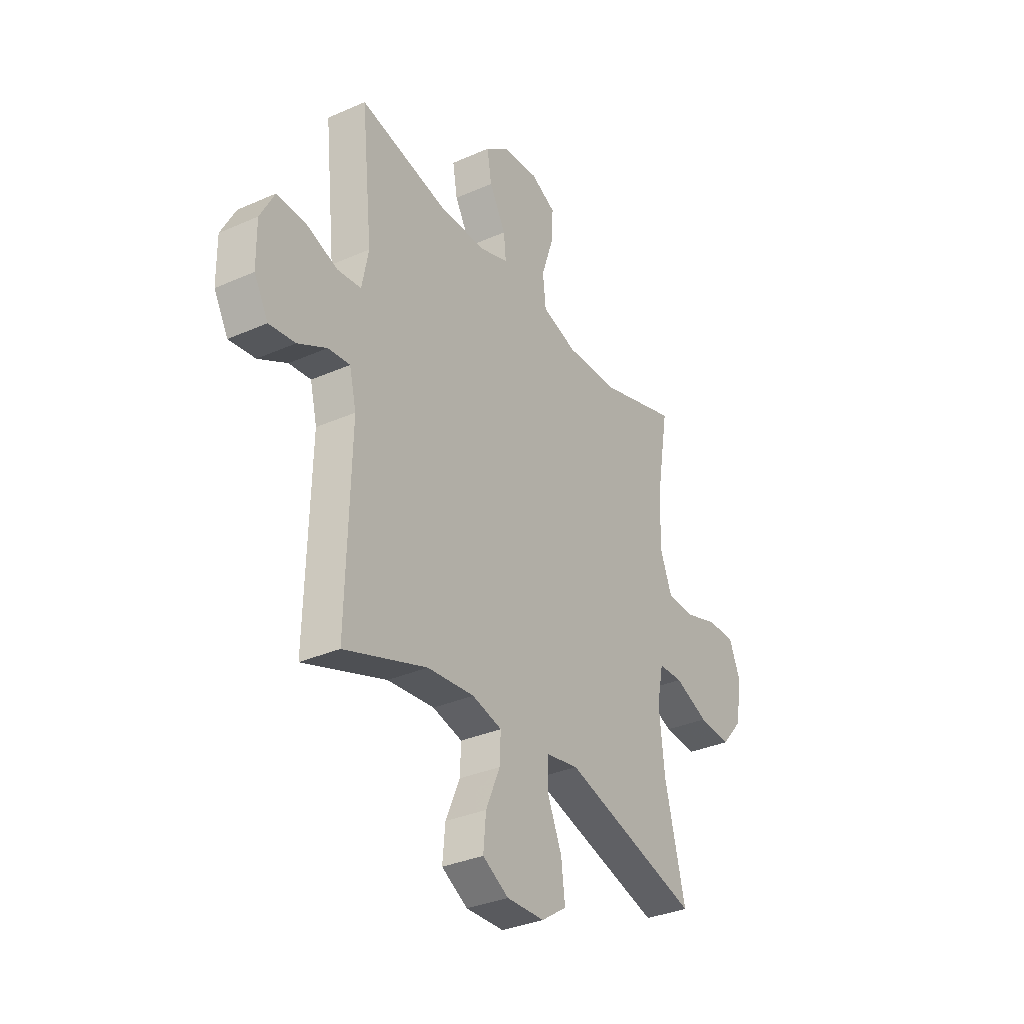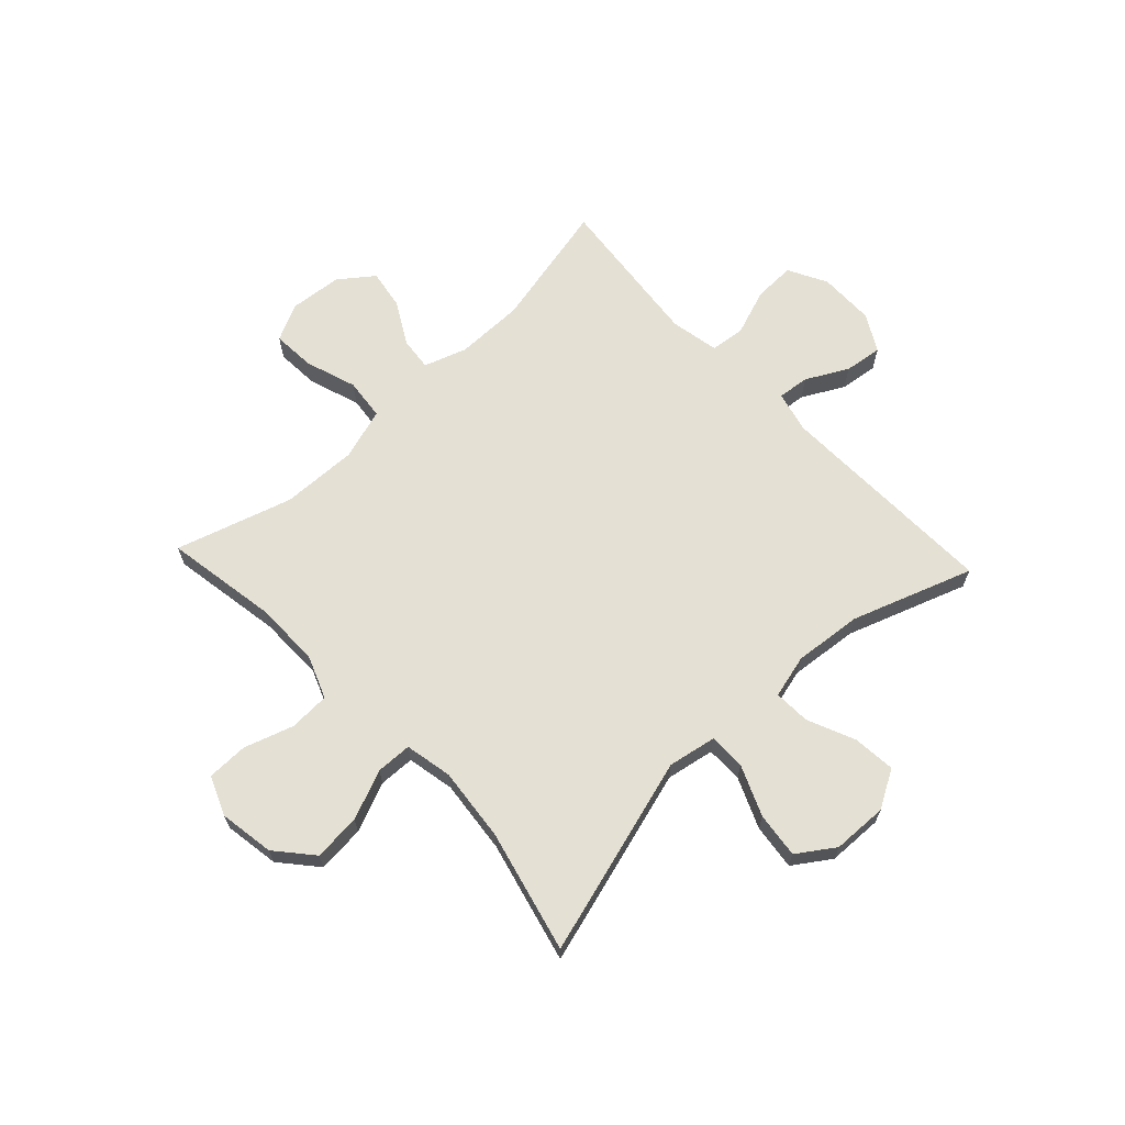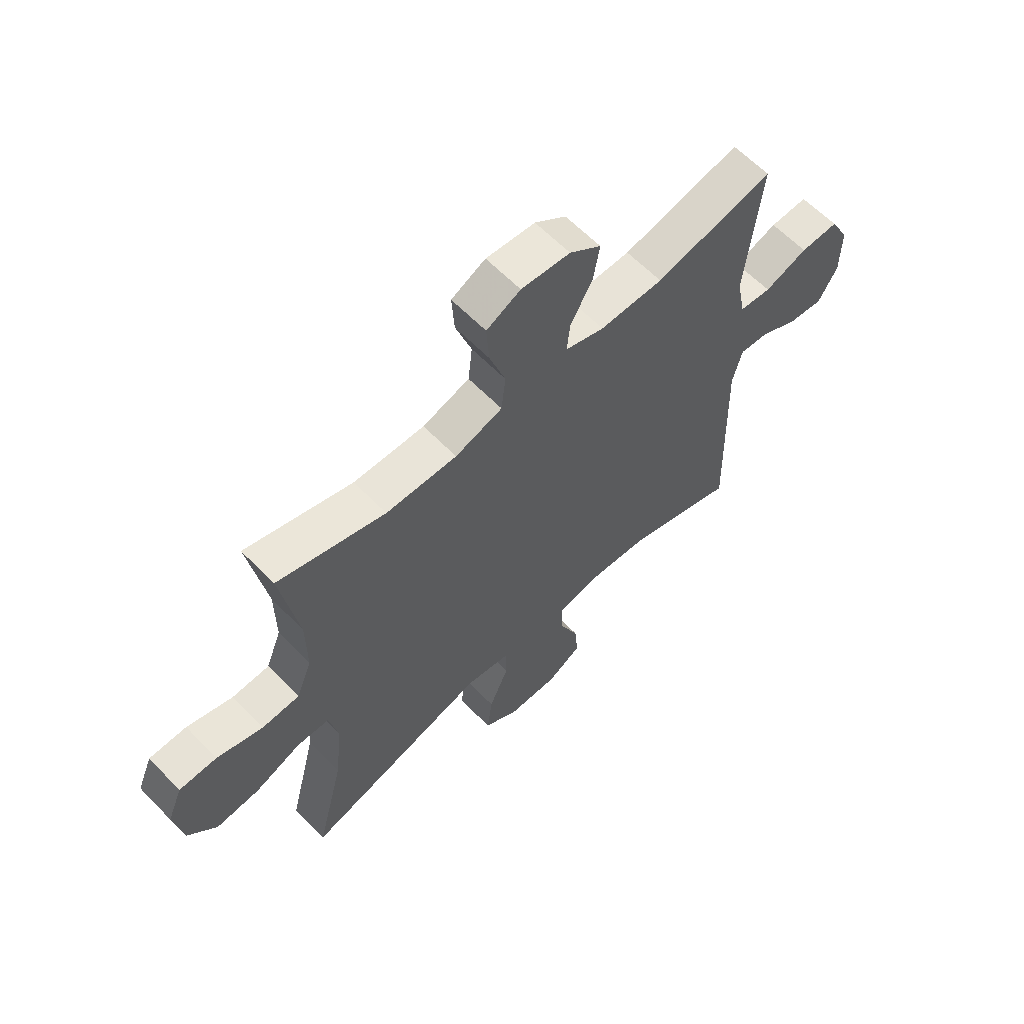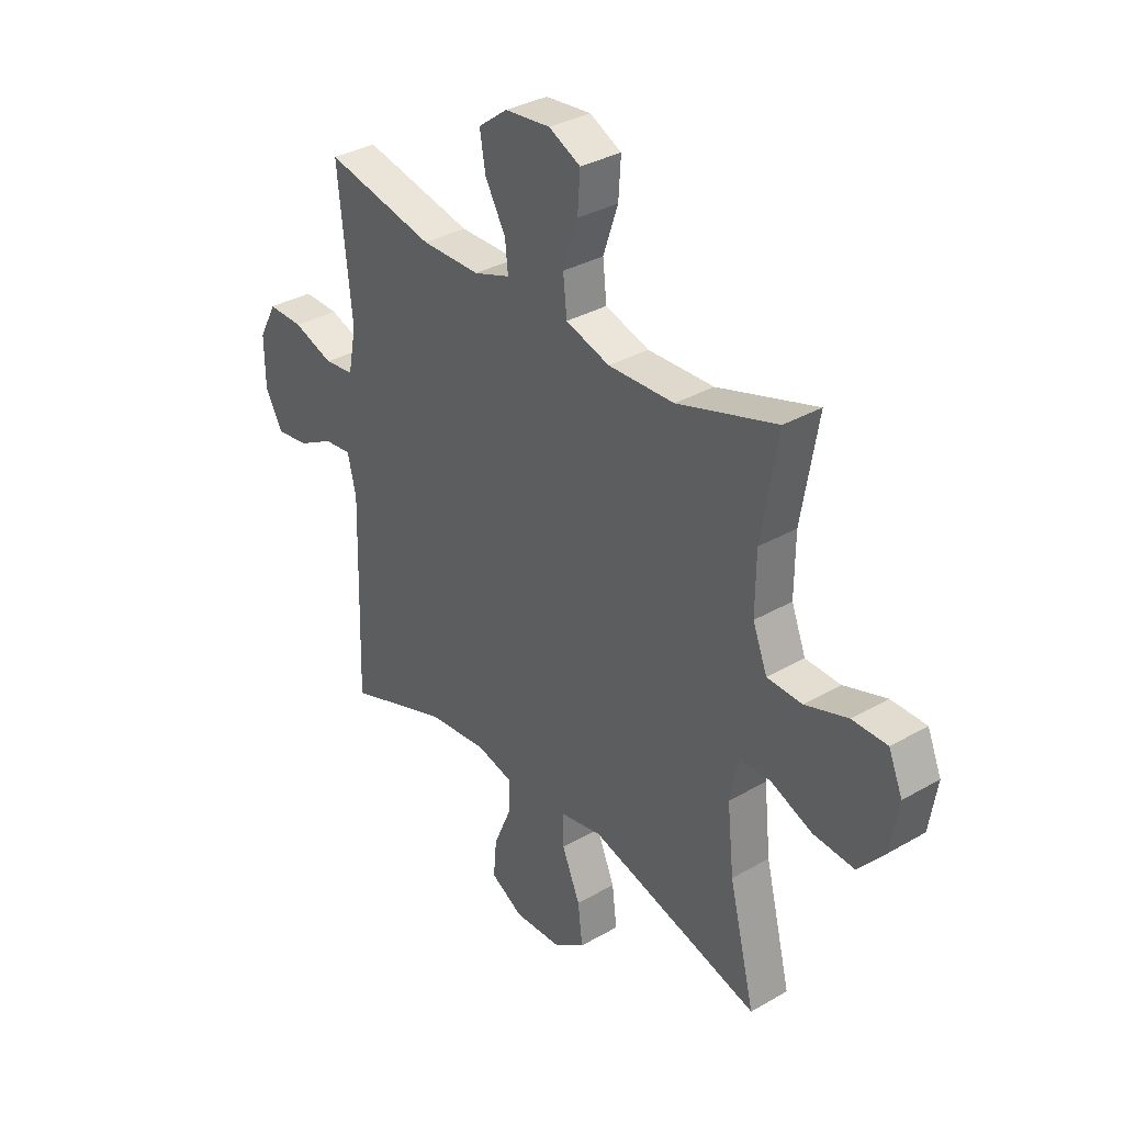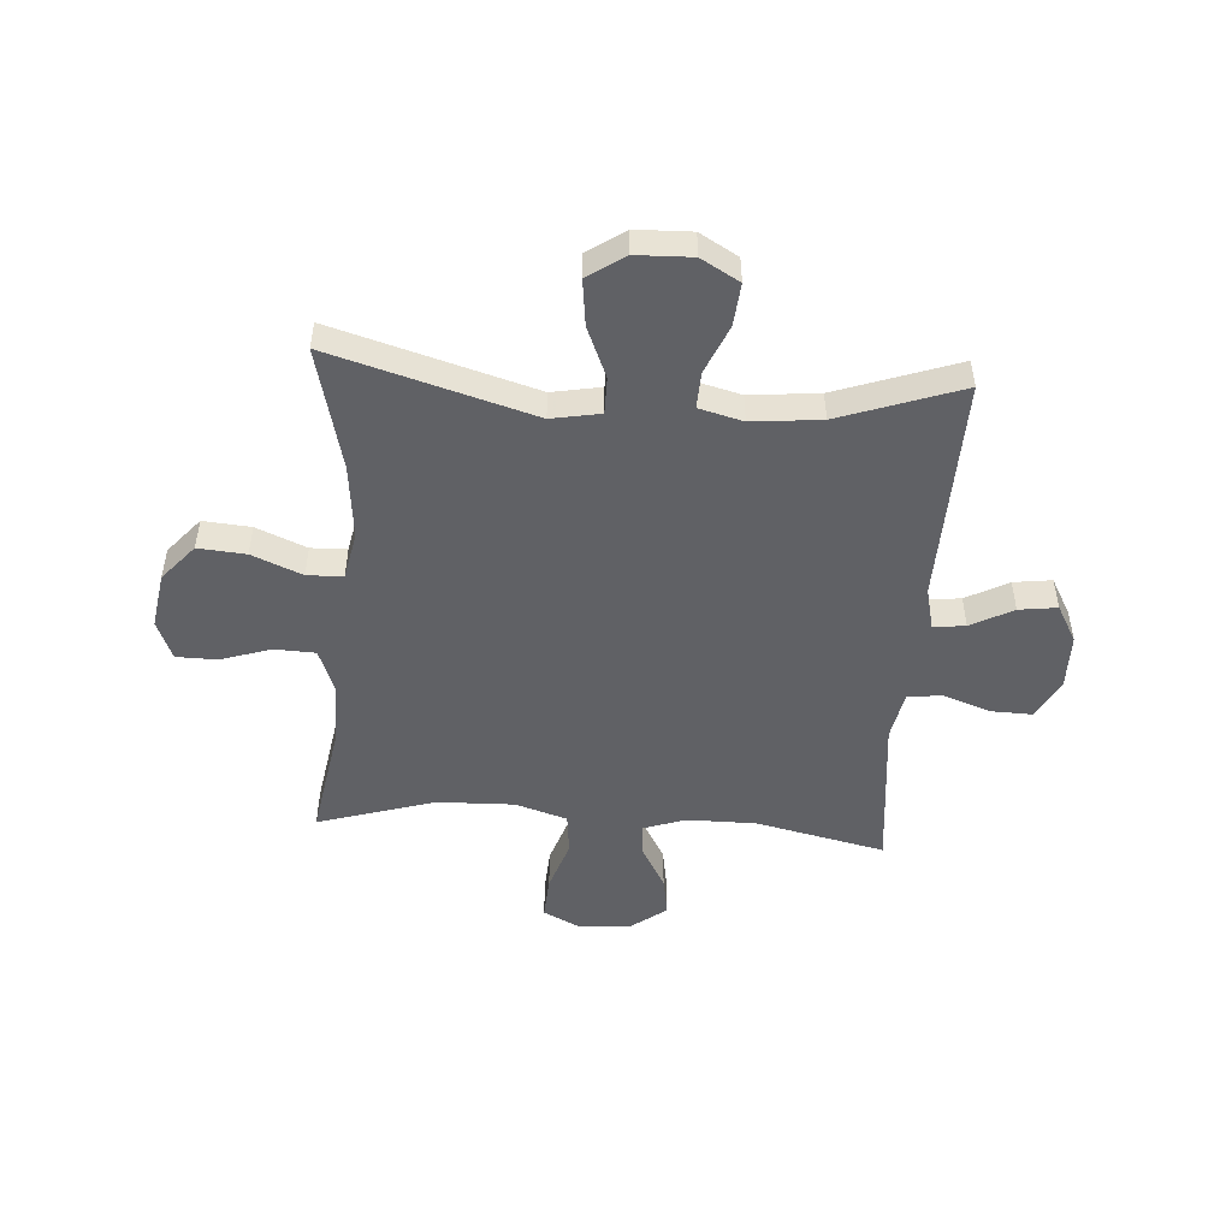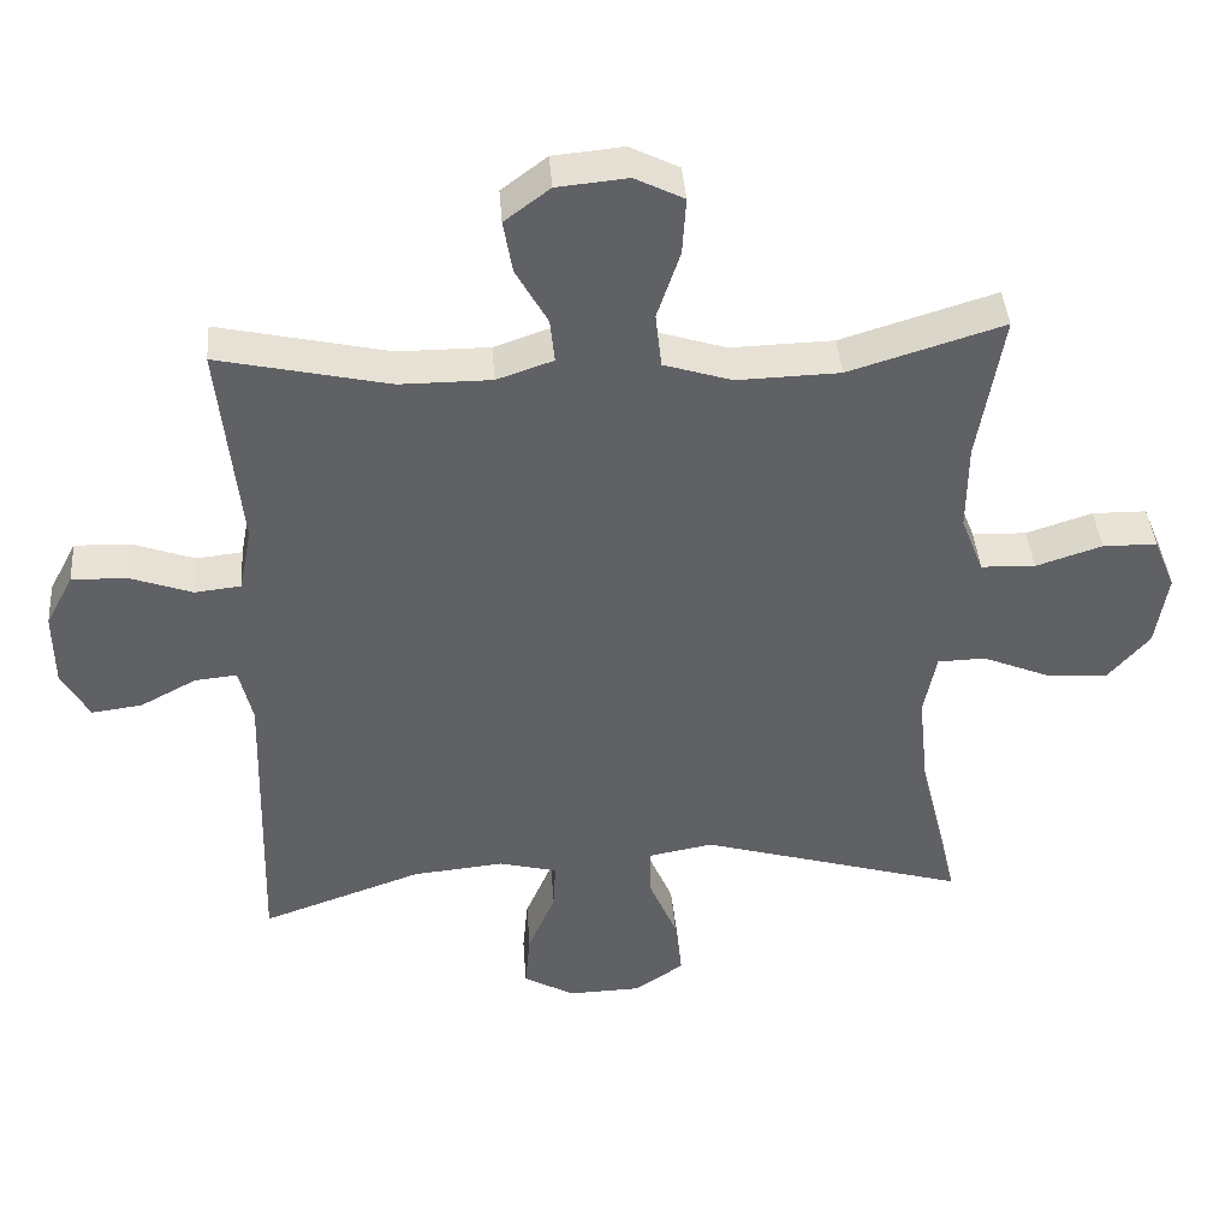
<metadata>
{"format":"obj","ext":"obj","renderer":"f3d","projection":"perspective","resolution":1024,"background":"white","views":[{"elev":-33.3,"azim":-58.7,"up":"+Z"},{"elev":66.1,"azim":136.8,"up":"+Y"},{"elev":62.0,"azim":136.0,"up":"+Z"},{"elev":33.7,"azim":51.8,"up":"+Z"},{"elev":-49.6,"azim":176.0,"up":"+Y"},{"elev":40.9,"azim":-4.3,"up":"+Z"}]}
</metadata>
<code>
v 0.5 0.07 -0.5
v 0.142 0.07 -0.396
v 0.055 0.07 -0.412
v 0.055 0.07 -0.478
v 0.093 0.07 -0.568
v 0.103 0.07 -0.65
v 0.037 0.07 -0.695
v -0.062 0.07 -0.698
v -0.13 0.07 -0.659
v -0.123 0.07 -0.583
v -0.086 0.07 -0.497
v -0.083 0.07 -0.432
v -0.161 0.07 -0.412
v -0.284 0.07 -0.424
v -0.5 0.07 -0.5
v -0.489 0.07 -0.098
v -0.507 0.07 -0.023
v -0.564 0.07 -0.029
v -0.639 0.07 -0.069
v -0.707 0.07 -0.078
v -0.744 0.07 -0.012
v -0.745 0.07 0.088
v -0.708 0.07 0.158
v -0.634 0.07 0.156
v -0.55 0.07 0.126
v -0.488 0.07 0.133
v -0.471 0.07 0.22
v -0.5 0.07 0.5
v -0.27 0.07 0.449
v -0.147 0.07 0.449
v -0.071 0.07 0.475
v -0.077 0.07 0.534
v -0.12 0.07 0.611
v -0.132 0.07 0.682
v -0.071 0.07 0.728
v 0.024 0.07 0.737
v 0.09 0.07 0.704
v 0.085 0.07 0.627
v 0.054 0.07 0.535
v 0.062 0.07 0.461
v 0.154 0.07 0.432
v 0.292 0.07 0.436
v 0.5 0.07 0.5
v 0.466 0.07 0.299
v 0.465 0.07 0.181
v 0.495 0.07 0.104
v 0.568 0.07 0.101
v 0.657 0.07 0.13
v 0.73 0.07 0.129
v 0.759 0.07 0.059
v 0.743 0.07 -0.04
v 0.687 0.07 -0.105
v 0.602 0.07 -0.098
v 0.513 0.07 -0.061
v 0.449 0.07 -0.063
v 0.432 0.07 -0.148
v 0.446 0.07 -0.281
v 0.5 0 -0.5
v 0.142 0 -0.396
v 0.055 0 -0.412
v 0.055 0 -0.478
v 0.093 0 -0.568
v 0.103 0 -0.65
v 0.037 0 -0.695
v -0.062 0 -0.698
v -0.13 0 -0.659
v -0.123 0 -0.583
v -0.086 0 -0.497
v -0.083 0 -0.432
v -0.161 0 -0.412
v -0.284 0 -0.424
v -0.5 0 -0.5
v -0.489 0 -0.098
v -0.507 0 -0.023
v -0.564 0 -0.029
v -0.639 0 -0.069
v -0.707 0 -0.078
v -0.744 0 -0.012
v -0.745 0 0.088
v -0.708 0 0.158
v -0.634 0 0.156
v -0.55 0 0.126
v -0.488 0 0.133
v -0.471 0 0.22
v -0.5 0 0.5
v -0.27 0 0.449
v -0.147 0 0.449
v -0.071 0 0.475
v -0.077 0 0.534
v -0.12 0 0.611
v -0.132 0 0.682
v -0.071 0 0.728
v 0.024 0 0.737
v 0.09 0 0.704
v 0.085 0 0.627
v 0.054 0 0.535
v 0.062 0 0.461
v 0.154 0 0.432
v 0.292 0 0.436
v 0.5 0 0.5
v 0.466 0 0.299
v 0.465 0 0.181
v 0.495 0 0.104
v 0.568 0 0.101
v 0.657 0 0.13
v 0.73 0 0.129
v 0.759 0 0.059
v 0.743 0 -0.04
v 0.687 0 -0.105
v 0.602 0 -0.098
v 0.513 0 -0.061
v 0.449 0 -0.063
v 0.432 0 -0.148
v 0.446 0 -0.281
f 51 52 53 54
f 51 54 55
f 50 51 55
f 47 48 49 50
f 46 47 50 55
f 45 46 55
f 44 45 55 56
f 42 43 44
f 41 42 44 56
f 36 37 38 39
f 36 39 40
f 35 36 40
f 32 33 34 35
f 31 32 35 40
f 30 31 40 41
f 27 28 29
f 26 27 29 30
f 22 23 24 25
f 22 25 26
f 21 22 26
f 18 19 20 21
f 17 18 21 26
f 16 17 26 30
f 14 15 16 30
f 8 9 10 11
f 8 11 12
f 7 8 12
f 4 5 6 7
f 3 4 7 12
f 2 3 12 13
f 57 1 2
f 56 57 2 13
f 30 41 56
f 13 14 30 56
f 111 110 109 108
f 112 111 108
f 112 108 107
f 107 106 105 104
f 112 107 104 103
f 112 103 102
f 113 112 102 101
f 101 100 99
f 113 101 99 98
f 96 95 94 93
f 97 96 93
f 97 93 92
f 92 91 90 89
f 97 92 89 88
f 98 97 88 87
f 86 85 84
f 87 86 84 83
f 82 81 80 79
f 83 82 79
f 83 79 78
f 78 77 76 75
f 83 78 75 74
f 87 83 74 73
f 87 73 72 71
f 68 67 66 65
f 69 68 65
f 69 65 64
f 64 63 62 61
f 69 64 61 60
f 70 69 60 59
f 59 58 114
f 70 59 114 113
f 113 98 87
f 113 87 71 70
f 1 58 59 2
f 2 59 60 3
f 3 60 61 4
f 4 61 62 5
f 5 62 63 6
f 6 63 64 7
f 7 64 65 8
f 8 65 66 9
f 9 66 67 10
f 10 67 68 11
f 11 68 69 12
f 12 69 70 13
f 13 70 71 14
f 14 71 72 15
f 15 72 73 16
f 16 73 74 17
f 17 74 75 18
f 18 75 76 19
f 19 76 77 20
f 20 77 78 21
f 21 78 79 22
f 22 79 80 23
f 23 80 81 24
f 24 81 82 25
f 25 82 83 26
f 26 83 84 27
f 27 84 85 28
f 28 85 86 29
f 29 86 87 30
f 30 87 88 31
f 31 88 89 32
f 32 89 90 33
f 33 90 91 34
f 34 91 92 35
f 35 92 93 36
f 36 93 94 37
f 37 94 95 38
f 38 95 96 39
f 39 96 97 40
f 40 97 98 41
f 41 98 99 42
f 42 99 100 43
f 43 100 101 44
f 44 101 102 45
f 45 102 103 46
f 46 103 104 47
f 47 104 105 48
f 48 105 106 49
f 49 106 107 50
f 50 107 108 51
f 51 108 109 52
f 52 109 110 53
f 53 110 111 54
f 54 111 112 55
f 55 112 113 56
f 56 113 114 57
f 57 114 58 1

</code>
